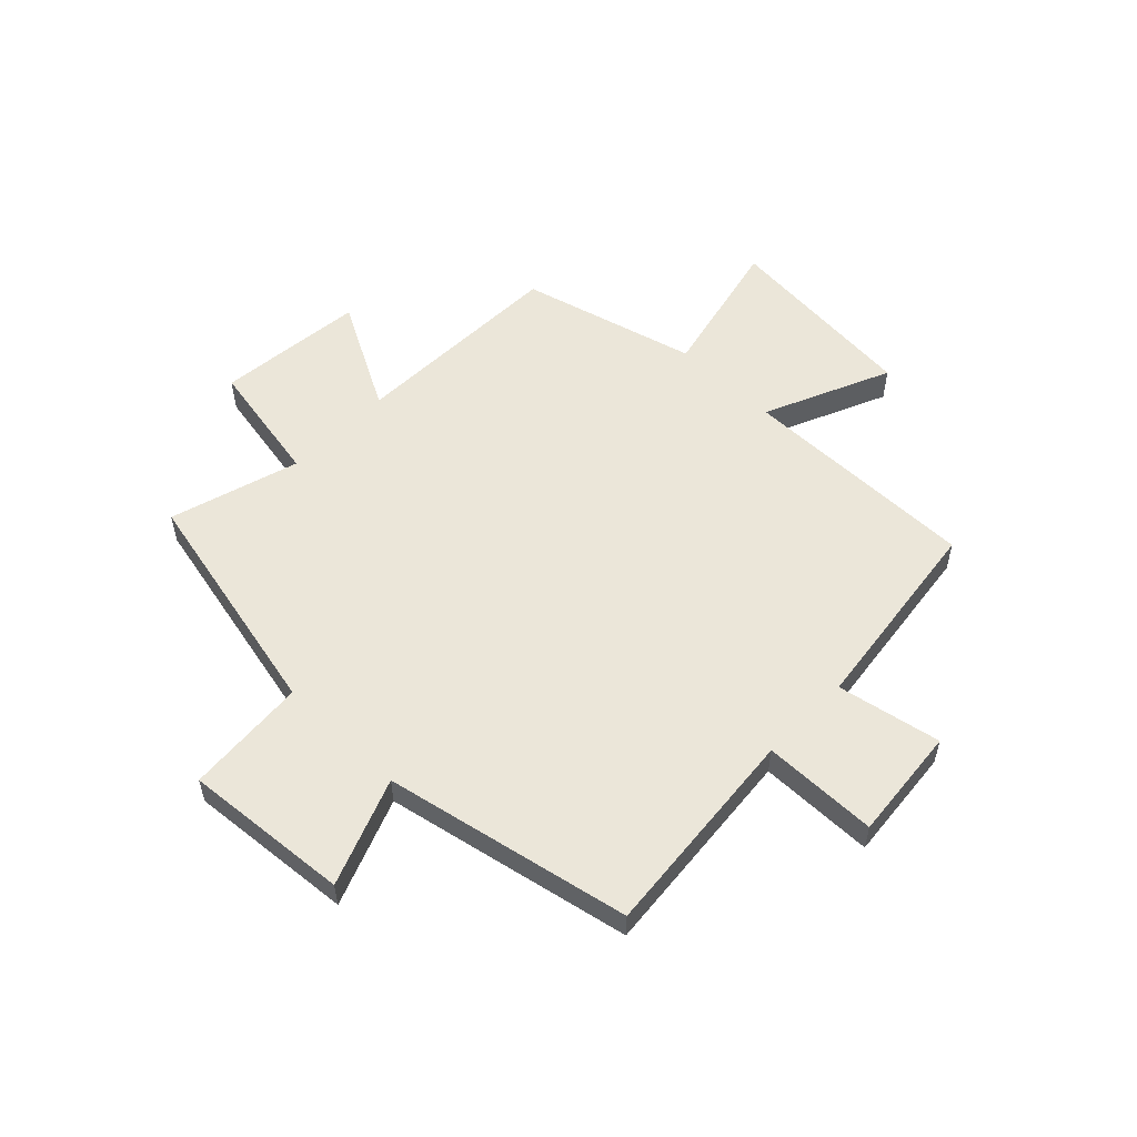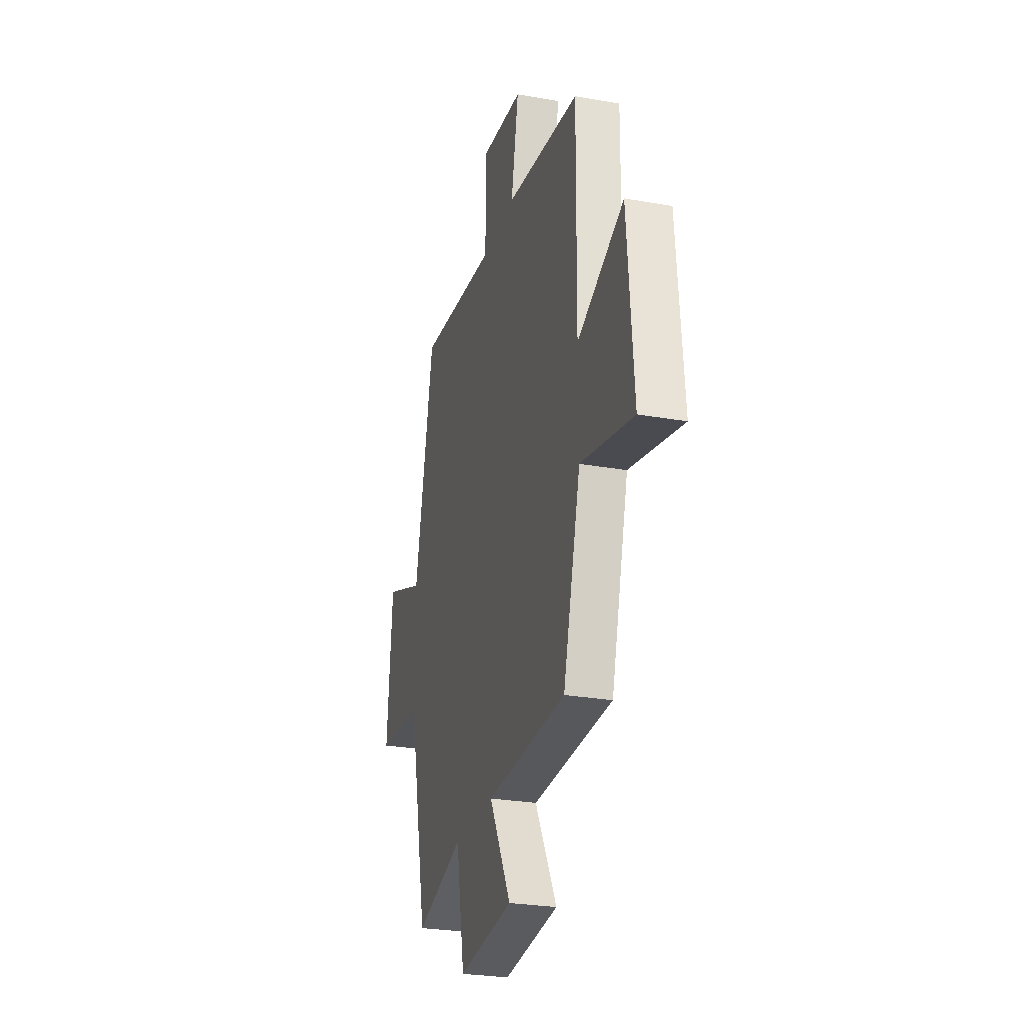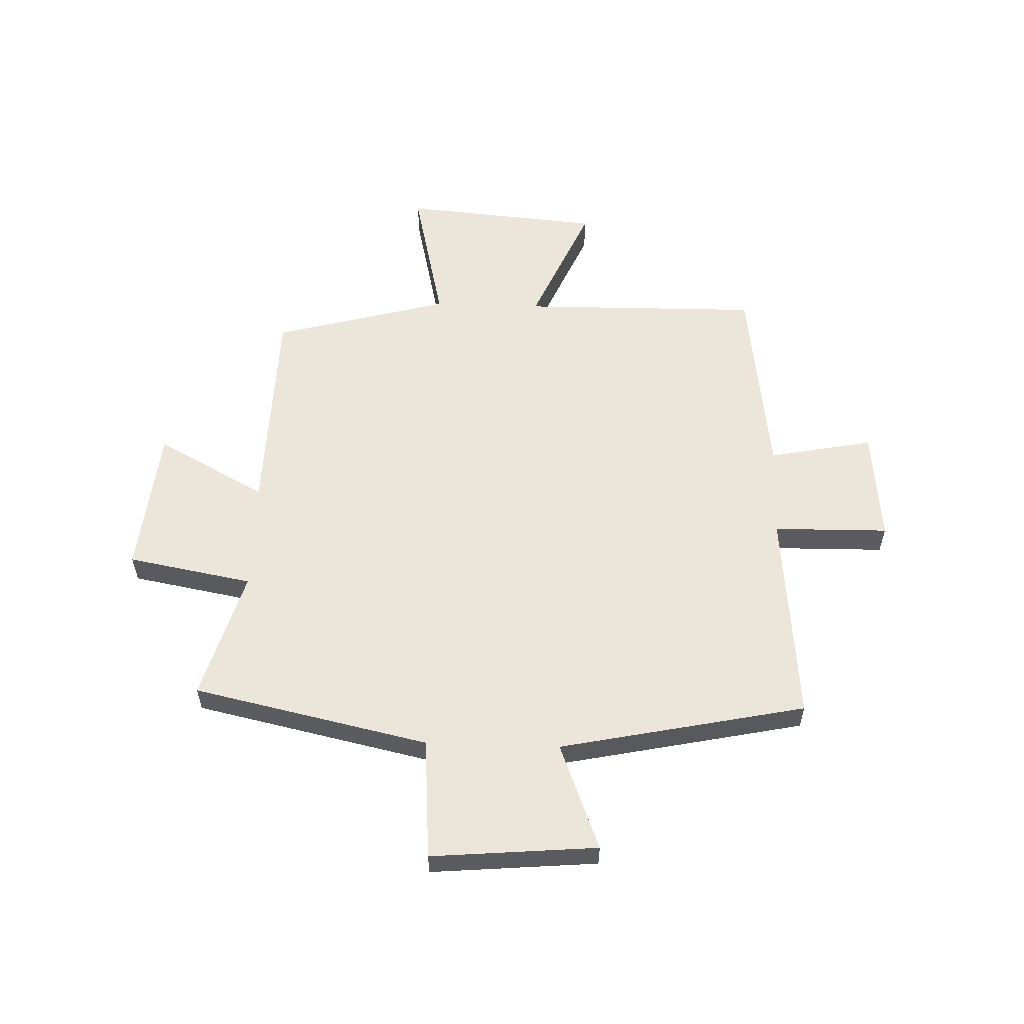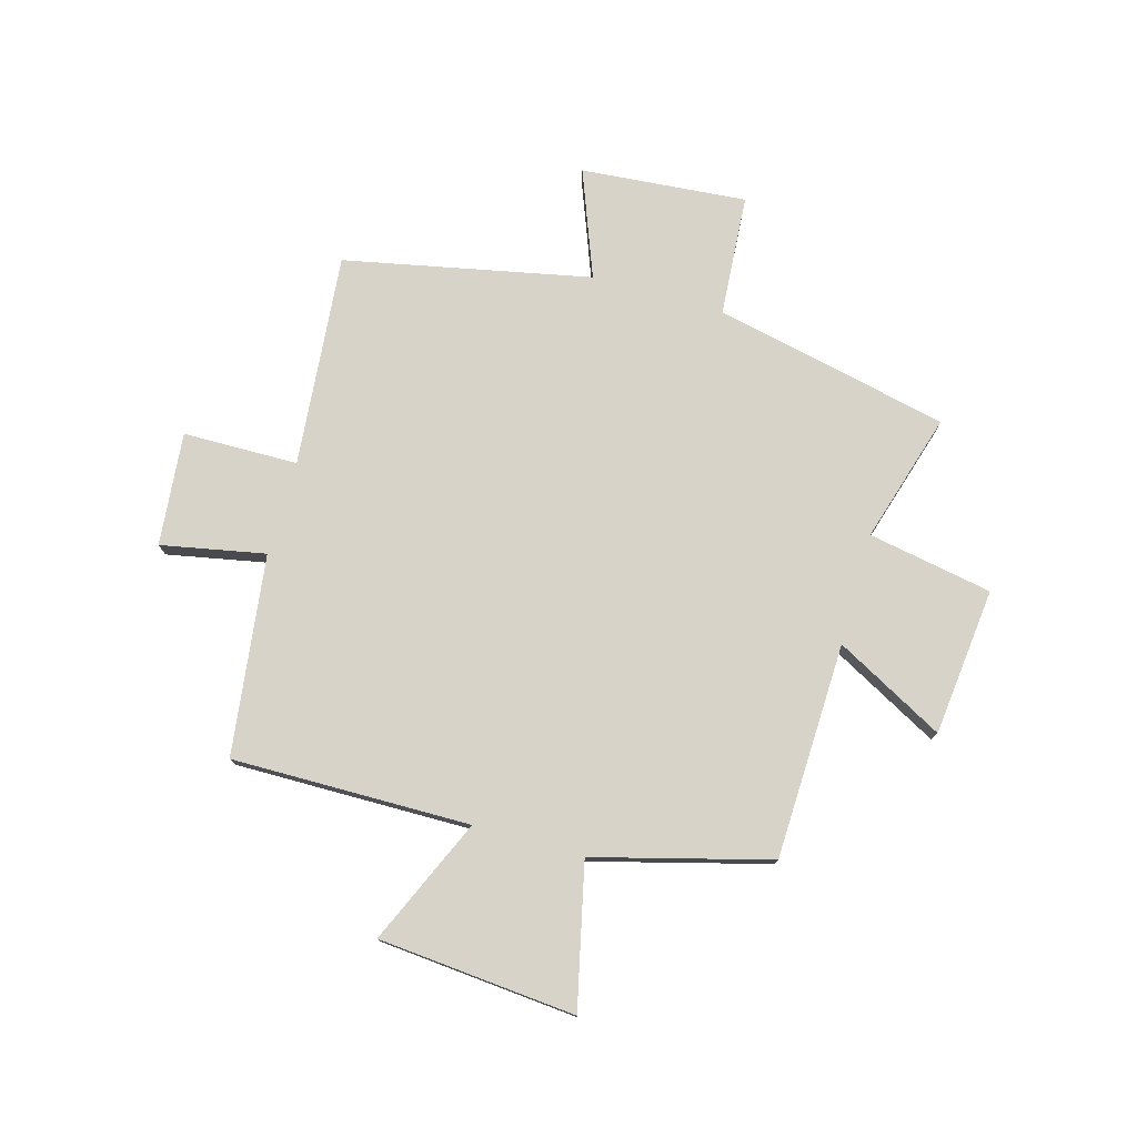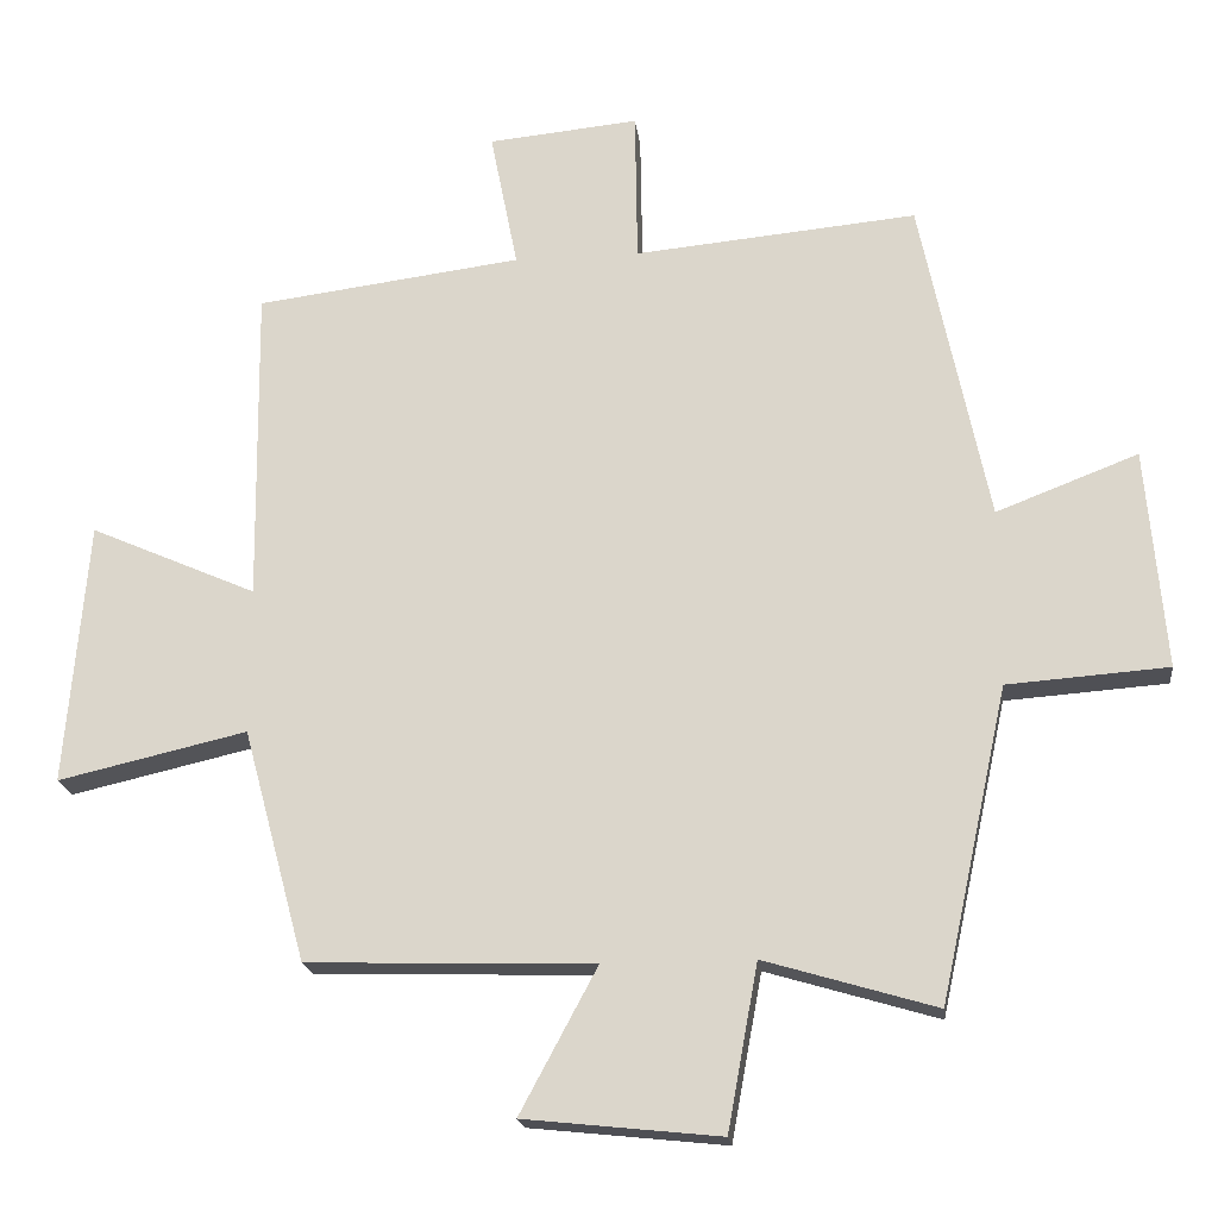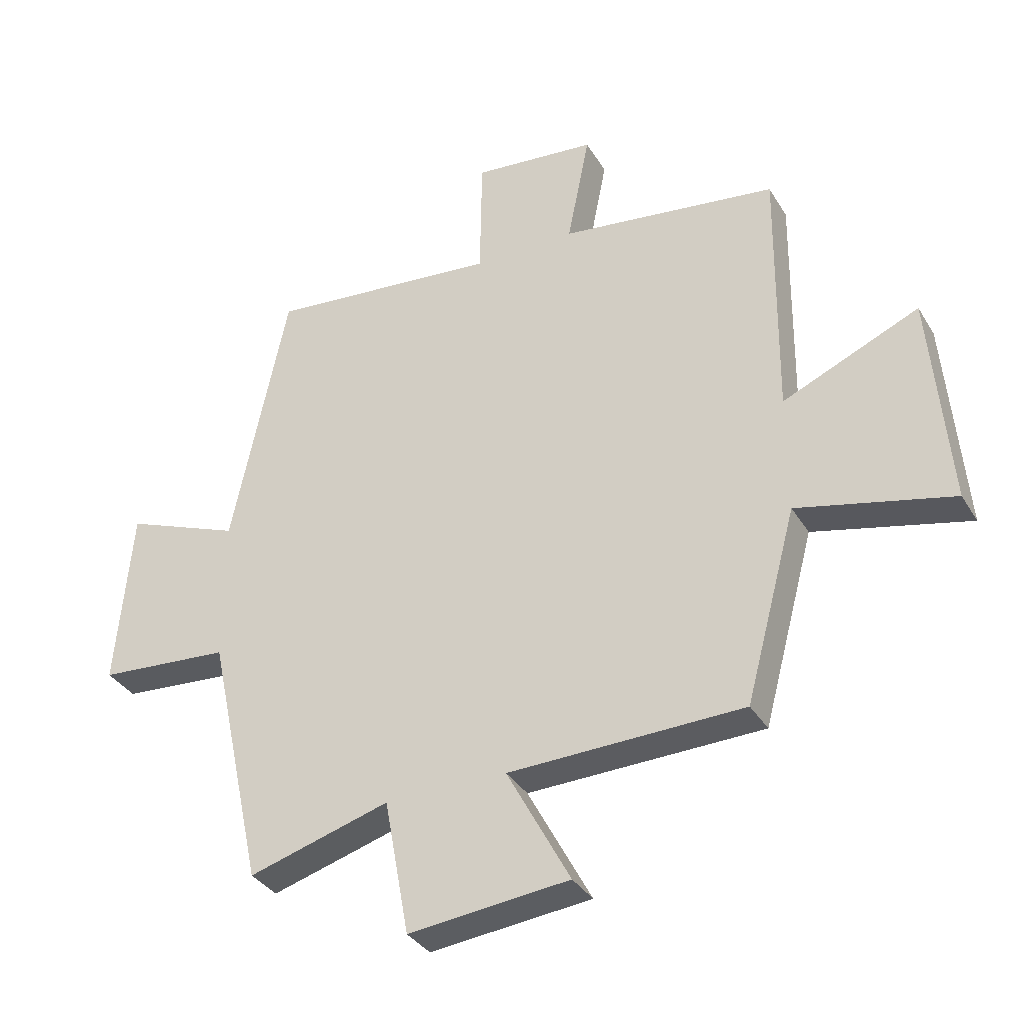
<metadata>
{"format":"obj","ext":"obj","renderer":"f3d","projection":"perspective","resolution":1024,"background":"white","views":[{"elev":55.4,"azim":-45.7,"up":"+Y"},{"elev":-27.0,"azim":74.6,"up":"+Z"},{"elev":57.4,"azim":-88.1,"up":"+Y"},{"elev":76.8,"azim":105.9,"up":"+Y"},{"elev":-19.3,"azim":-173.3,"up":"+Z"},{"elev":-34.6,"azim":27.0,"up":"+Z"}]}
</metadata>
<code>
v -0.408 0.07 0.536
v -0.025 0.07 0.5
v -0.022 0.07 0.707
v 0.182 0.07 0.687
v 0.145 0.07 0.5
v 0.505 0.07 0.453
v 0.5 0.07 0.024
v 0.726 0.07 0.123
v 0.756 0.07 -0.233
v 0.5 0.07 -0.174
v 0.415 0.07 -0.489
v 0.027 0.07 -0.5
v 0.132 0.07 -0.696
v -0.134 0.07 -0.724
v -0.175 0.07 -0.5
v -0.408 0.07 -0.569
v -0.5 0.07 -0.146
v -0.718 0.07 -0.13
v -0.692 0.07 0.168
v -0.5 0.07 0.094
v -0.408 0 0.536
v -0.025 0 0.5
v -0.022 0 0.707
v 0.182 0 0.687
v 0.145 0 0.5
v 0.505 0 0.453
v 0.5 0 0.024
v 0.726 0 0.123
v 0.756 0 -0.233
v 0.5 0 -0.174
v 0.415 0 -0.489
v 0.027 0 -0.5
v 0.132 0 -0.696
v -0.134 0 -0.724
v -0.175 0 -0.5
v -0.408 0 -0.569
v -0.5 0 -0.146
v -0.718 0 -0.13
v -0.692 0 0.168
v -0.5 0 0.094
f 17 18 19 20
f 15 16 17 20
f 15 20 1 2
f 12 13 14 15
f 10 11 12 15
f 10 15 2
f 7 8 9 10
f 7 10 2 3
f 5 6 7
f 5 7 3
f 3 4 5
f 40 39 38 37
f 40 37 36 35
f 22 21 40 35
f 35 34 33 32
f 35 32 31 30
f 22 35 30
f 30 29 28 27
f 23 22 30 27
f 27 26 25
f 23 27 25
f 25 24 23
f 1 21 22 2
f 2 22 23 3
f 3 23 24 4
f 4 24 25 5
f 5 25 26 6
f 6 26 27 7
f 7 27 28 8
f 8 28 29 9
f 9 29 30 10
f 10 30 31 11
f 11 31 32 12
f 12 32 33 13
f 13 33 34 14
f 14 34 35 15
f 15 35 36 16
f 16 36 37 17
f 17 37 38 18
f 18 38 39 19
f 19 39 40 20
f 20 40 21 1

</code>
